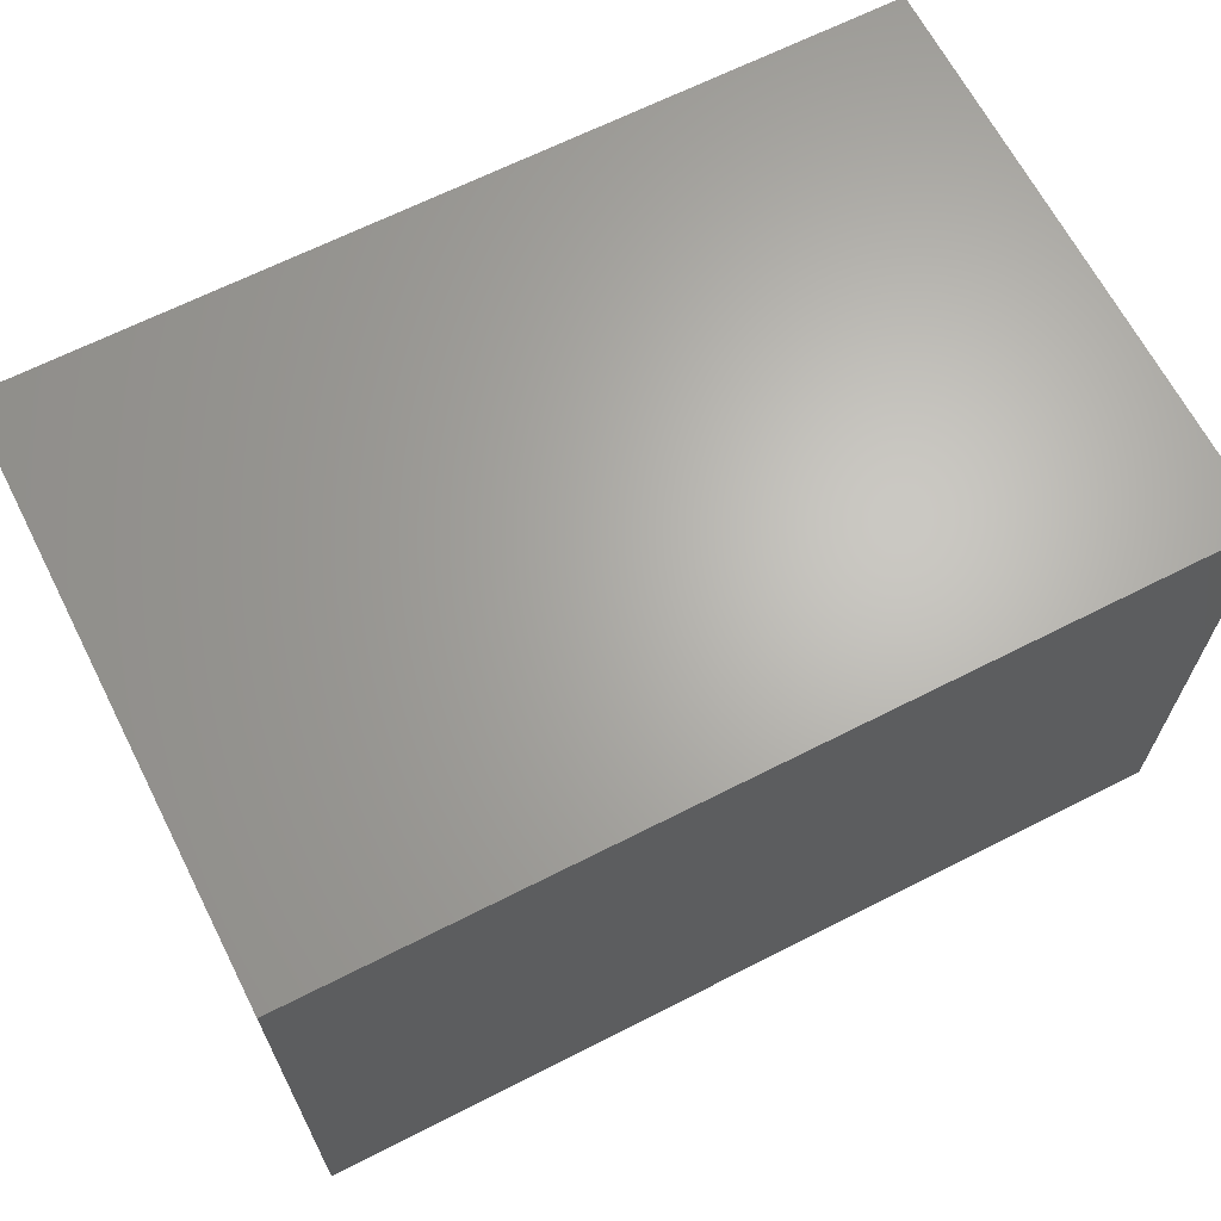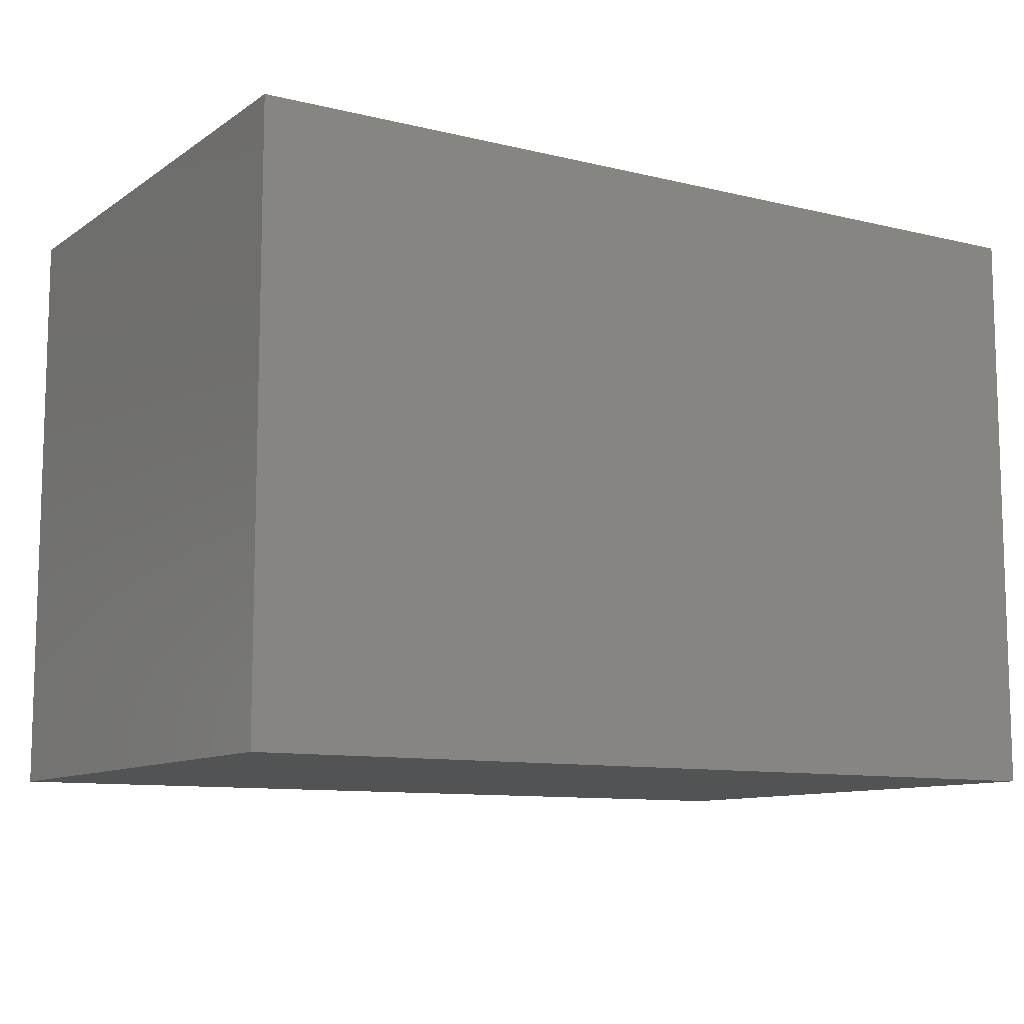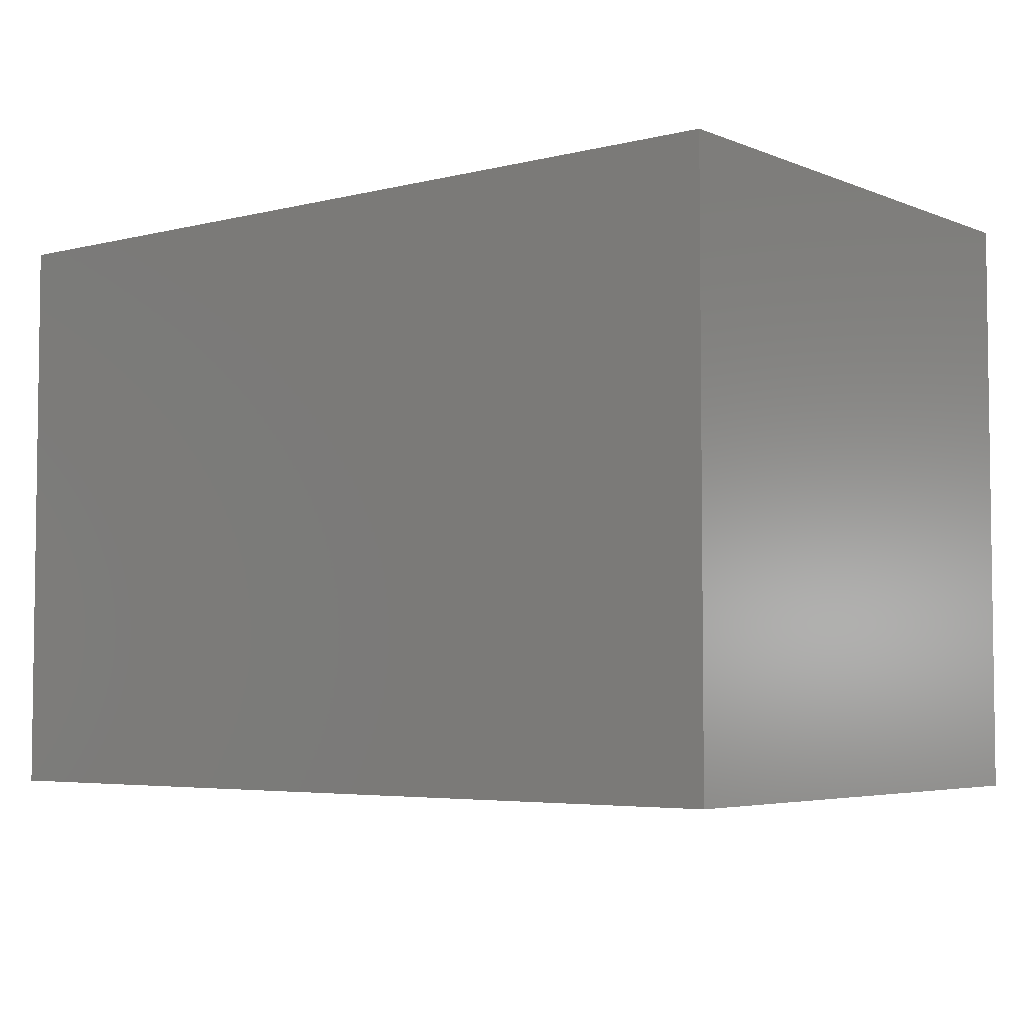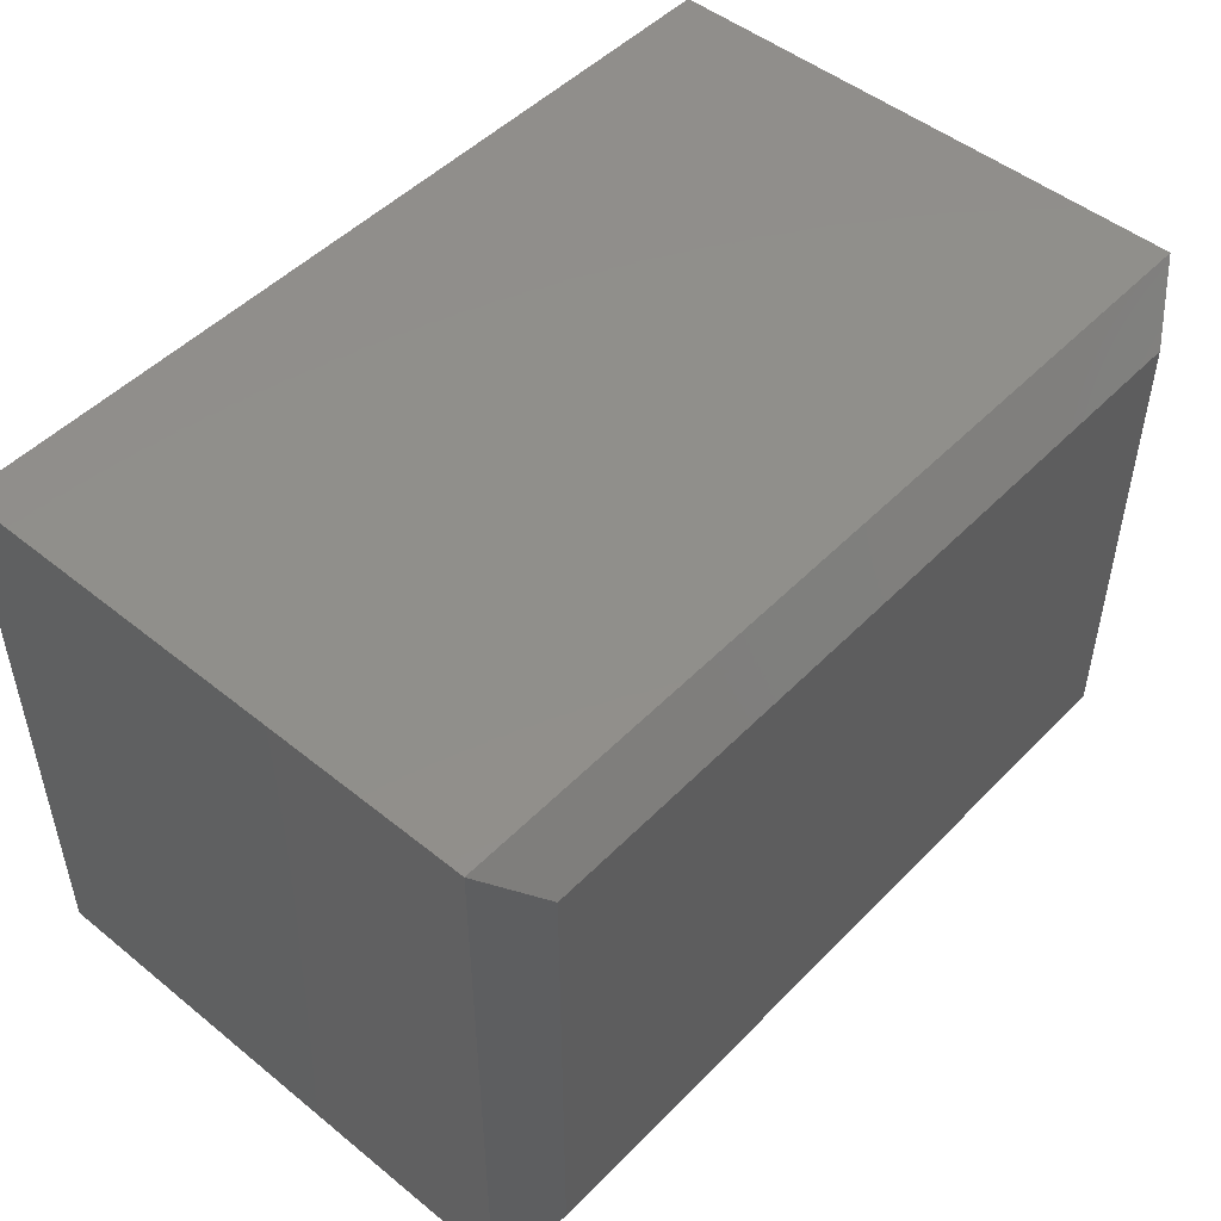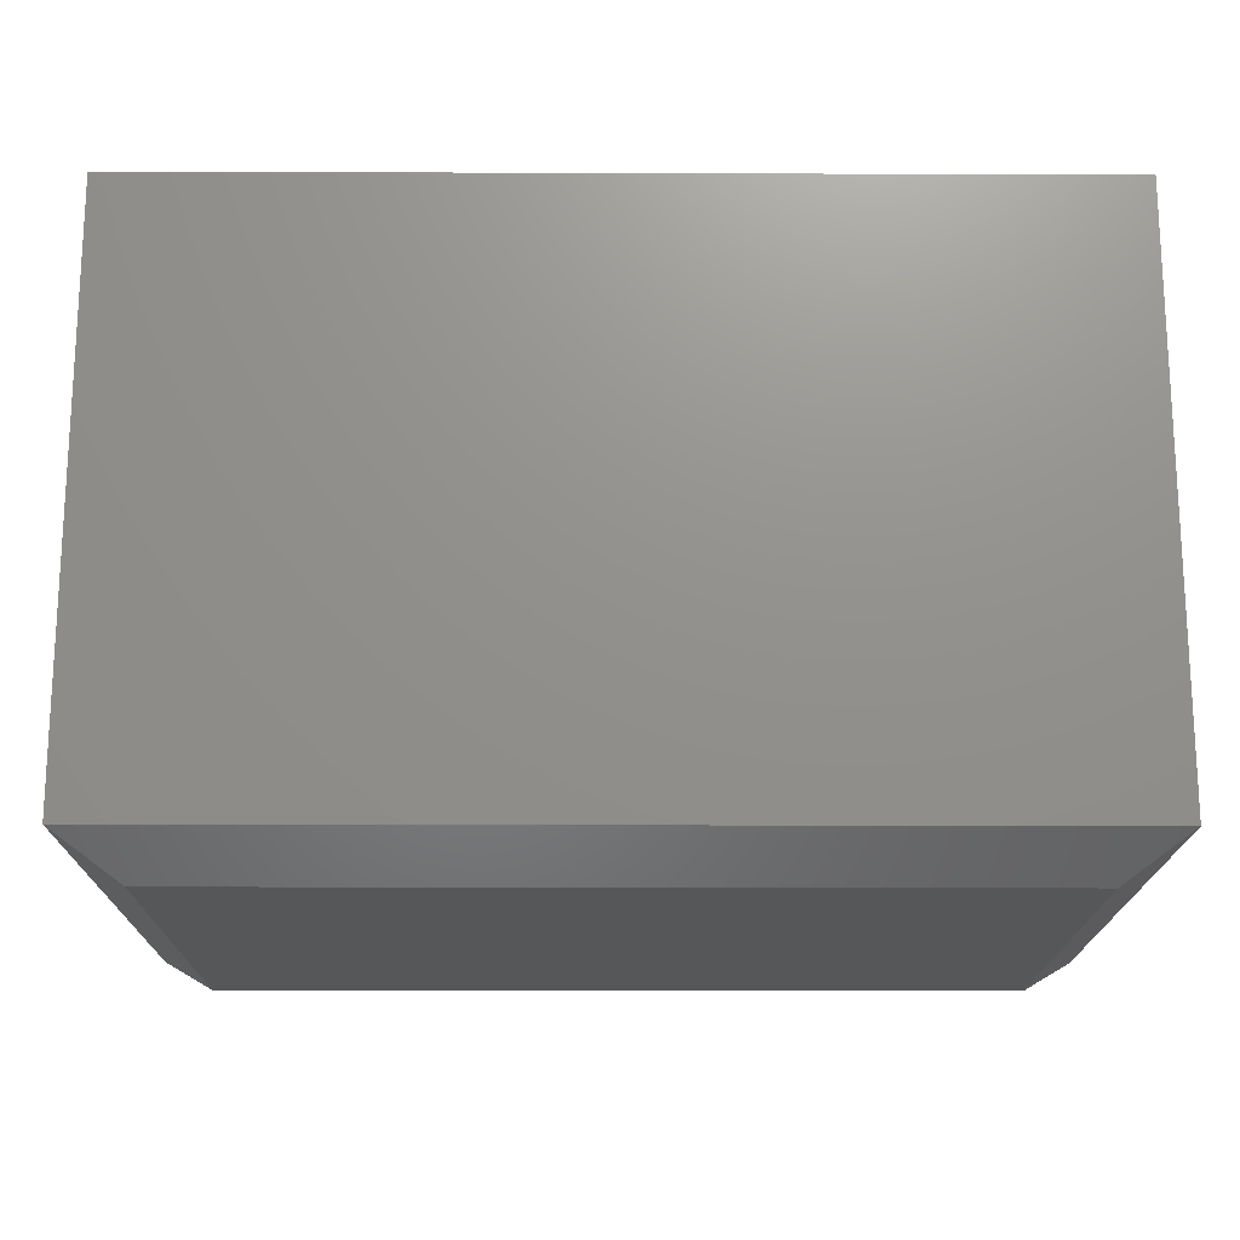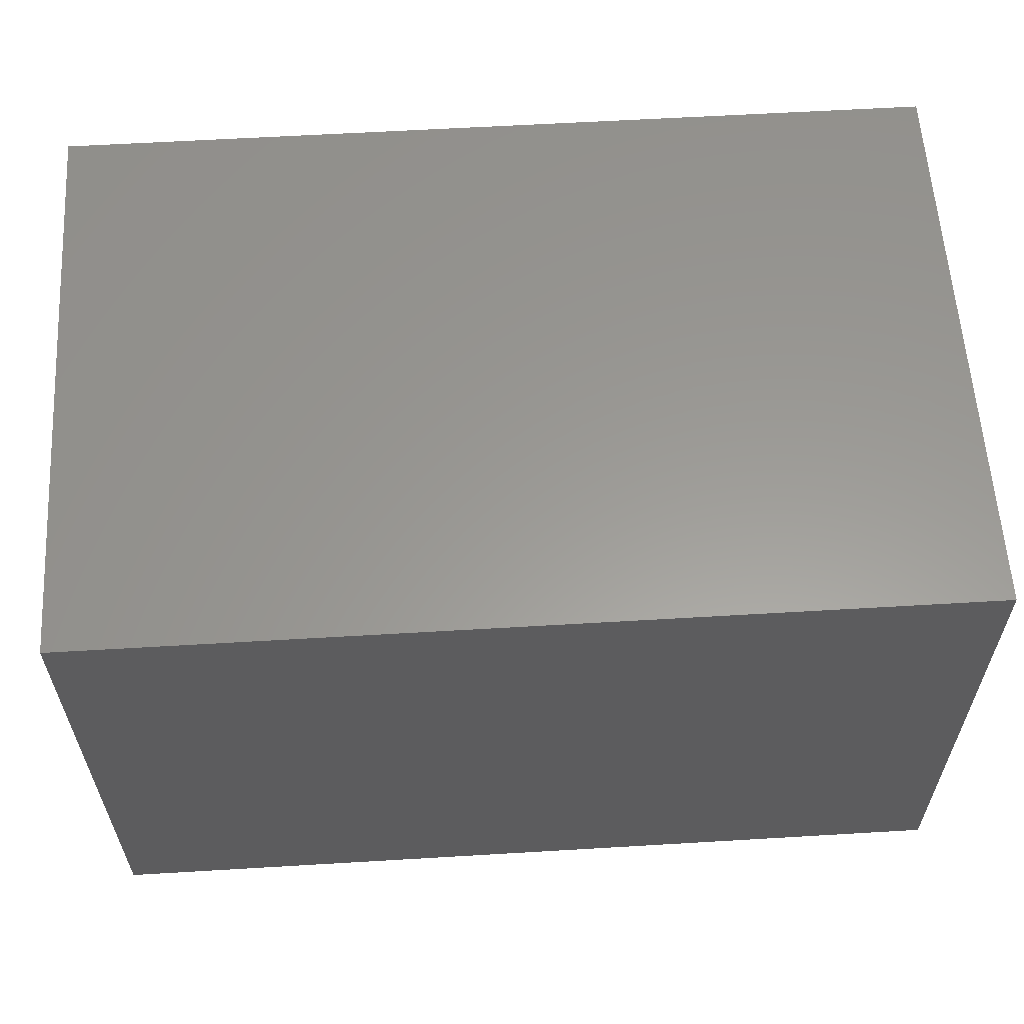
<metadata>
{"format":"stl","ext":"stl","renderer":"f3d","projection":"perspective","resolution":1024,"background":"white","views":[{"elev":65.7,"azim":152.9,"up":"+Y"},{"elev":-10.2,"azim":148.3,"up":"+Z"},{"elev":-4.6,"azim":-141.5,"up":"+Z"},{"elev":49.1,"azim":-48.2,"up":"+Z"},{"elev":-17.7,"azim":179.6,"up":"+Y"},{"elev":59.6,"azim":176.5,"up":"+Y"}]}
</metadata>
<code>
# stl→obj: 12 verts, 20 faces
v 0.04688 -0.5 0.04688
v 0.7031 -0.5 0.04688
v 0.04688 -0.5 0.4505
v 0.7031 -0.5 0.4505
v 3.046e-17 0 0.4974
v 0 0 0
v 3.046e-17 -0.4688 0.4974
v 2.776e-17 -0.4688 -1.7e-33
v 0.75 -0.4688 0.4974
v 0.75 0 0.4974
v 0.75 0 -4.592e-17
v 0.75 -0.4688 -4.592e-17
f 1 2 3
f 3 2 4
f 5 6 7
f 7 6 8
f 9 10 7
f 7 10 5
f 11 10 12
f 12 10 9
f 8 6 12
f 12 6 11
f 9 7 4
f 4 7 3
f 12 9 2
f 2 9 4
f 8 12 1
f 1 12 2
f 7 8 3
f 3 8 1
f 6 5 11
f 11 5 10

</code>
